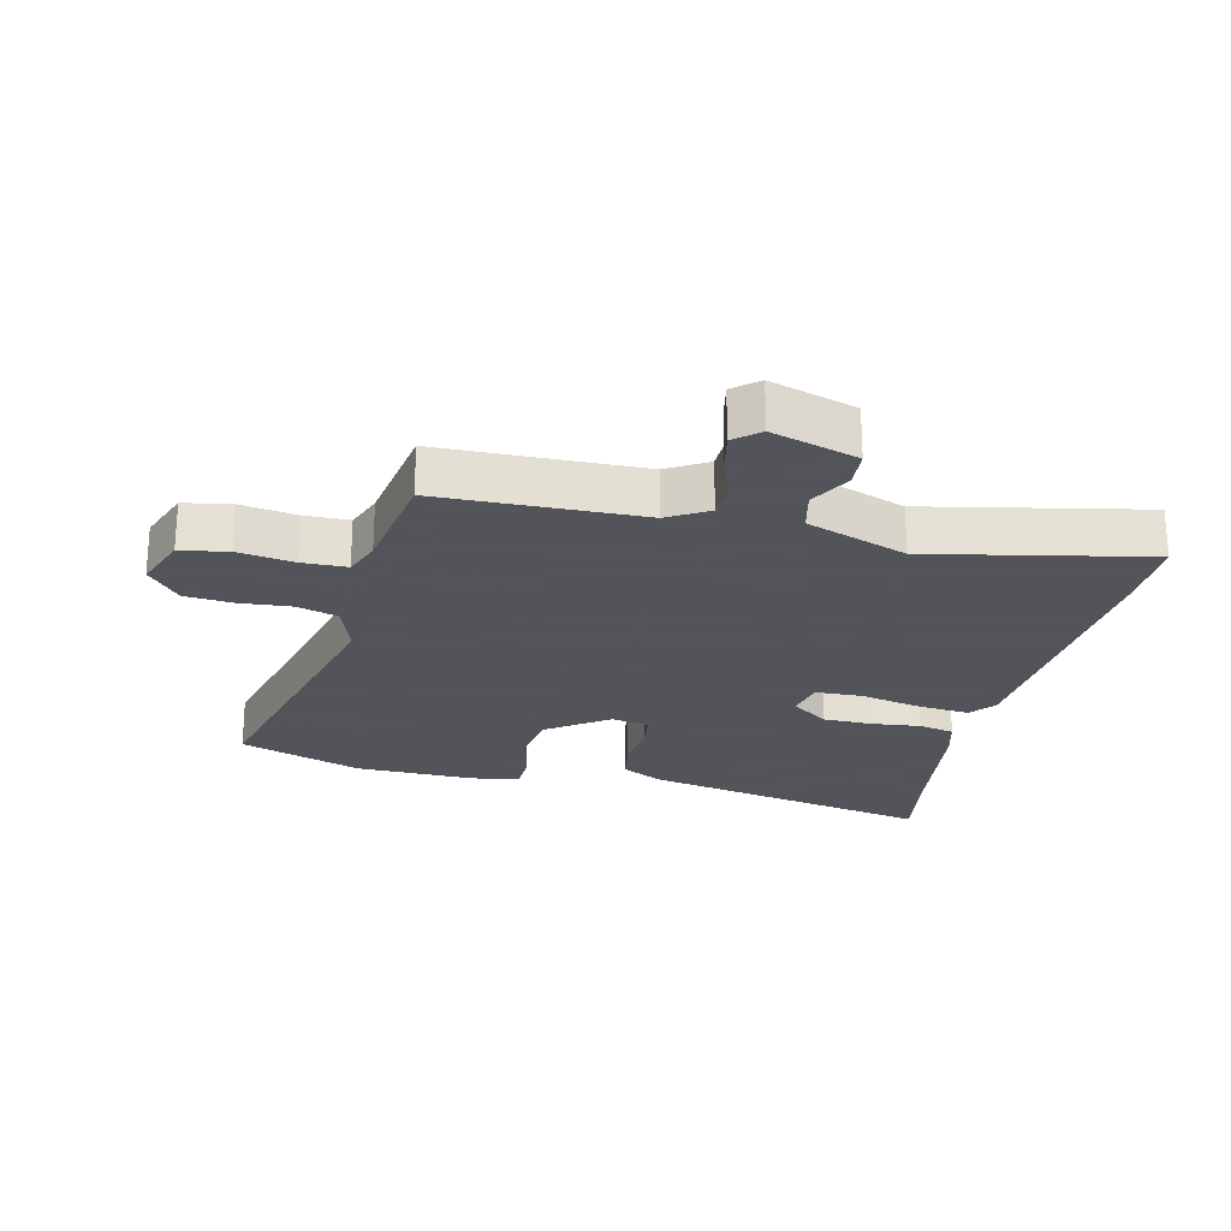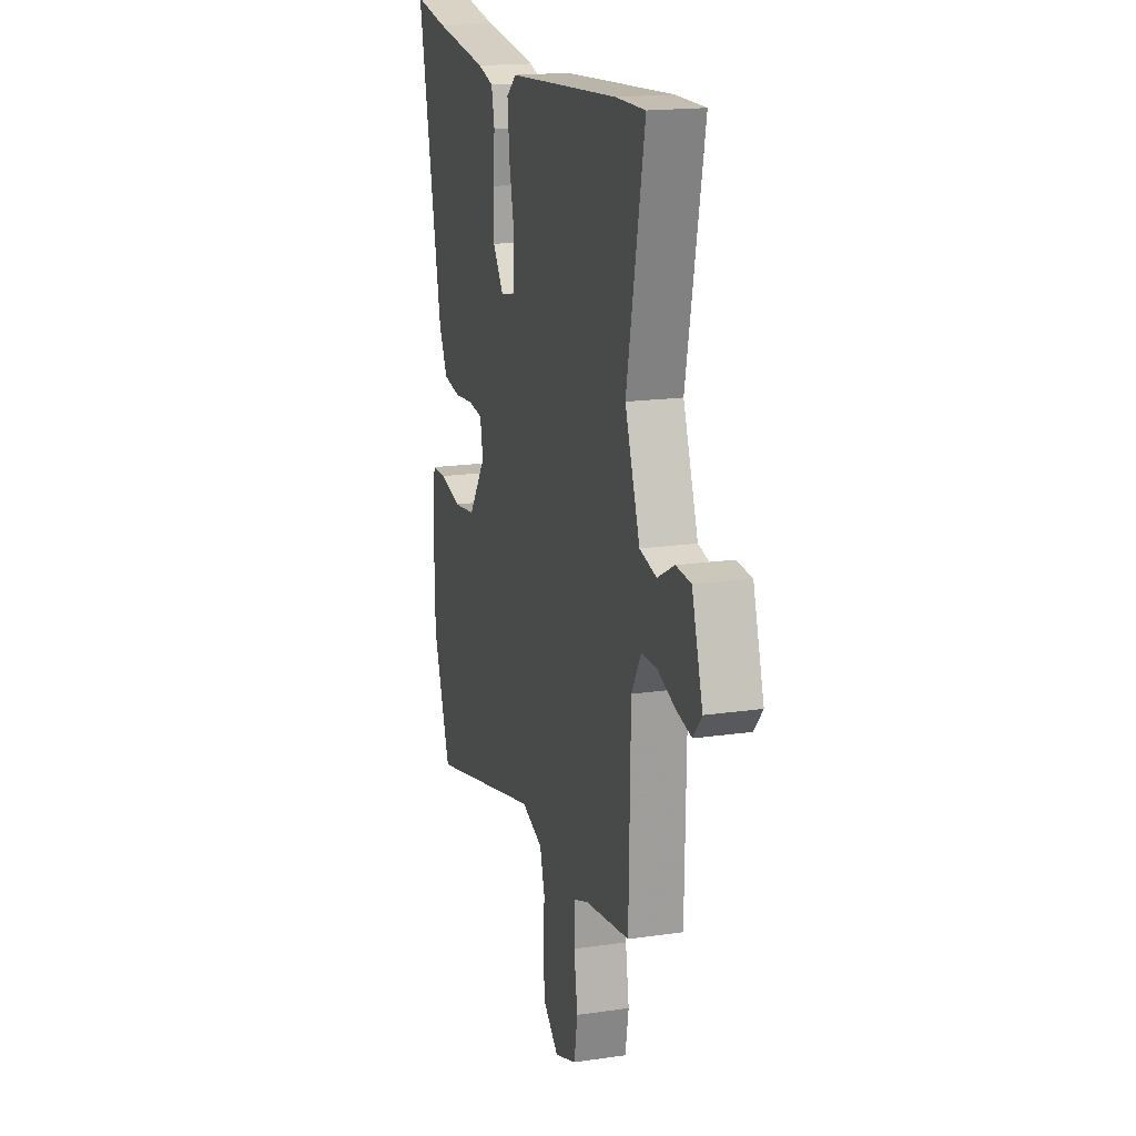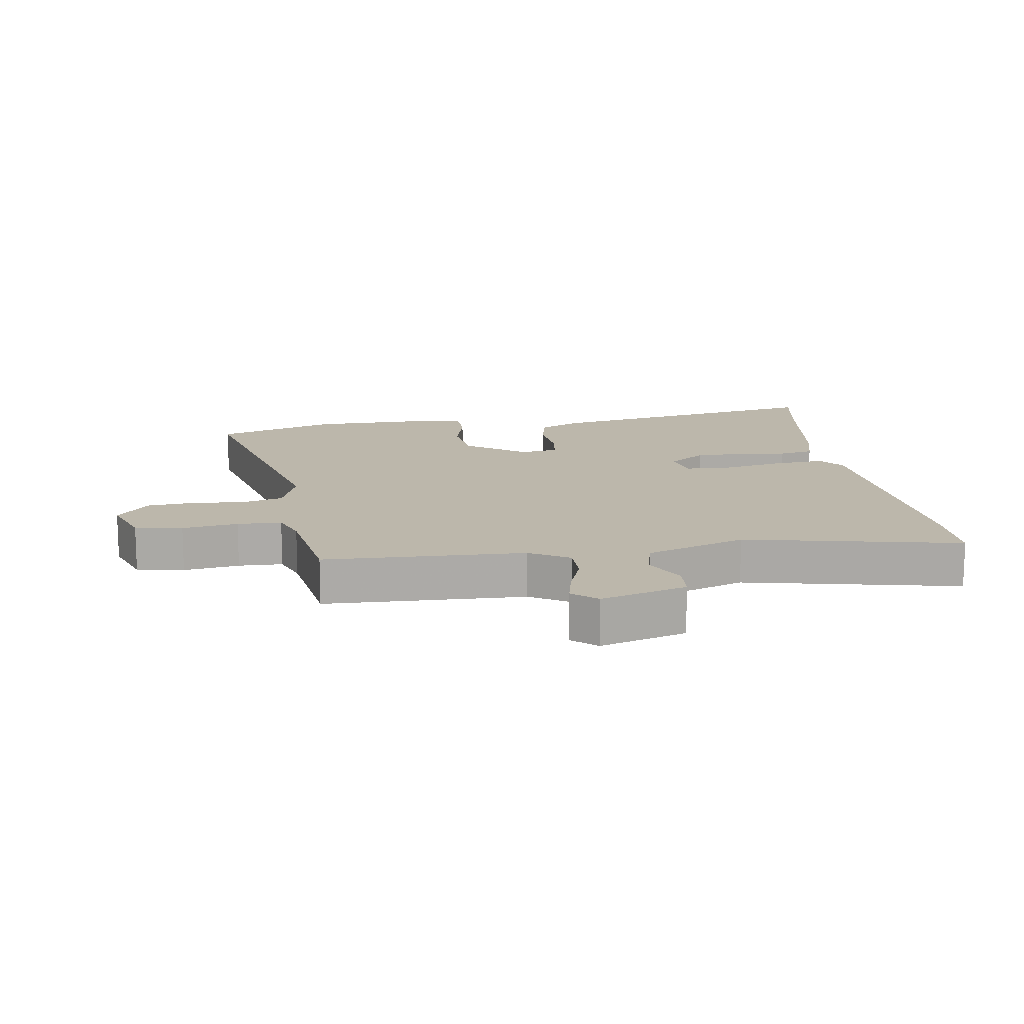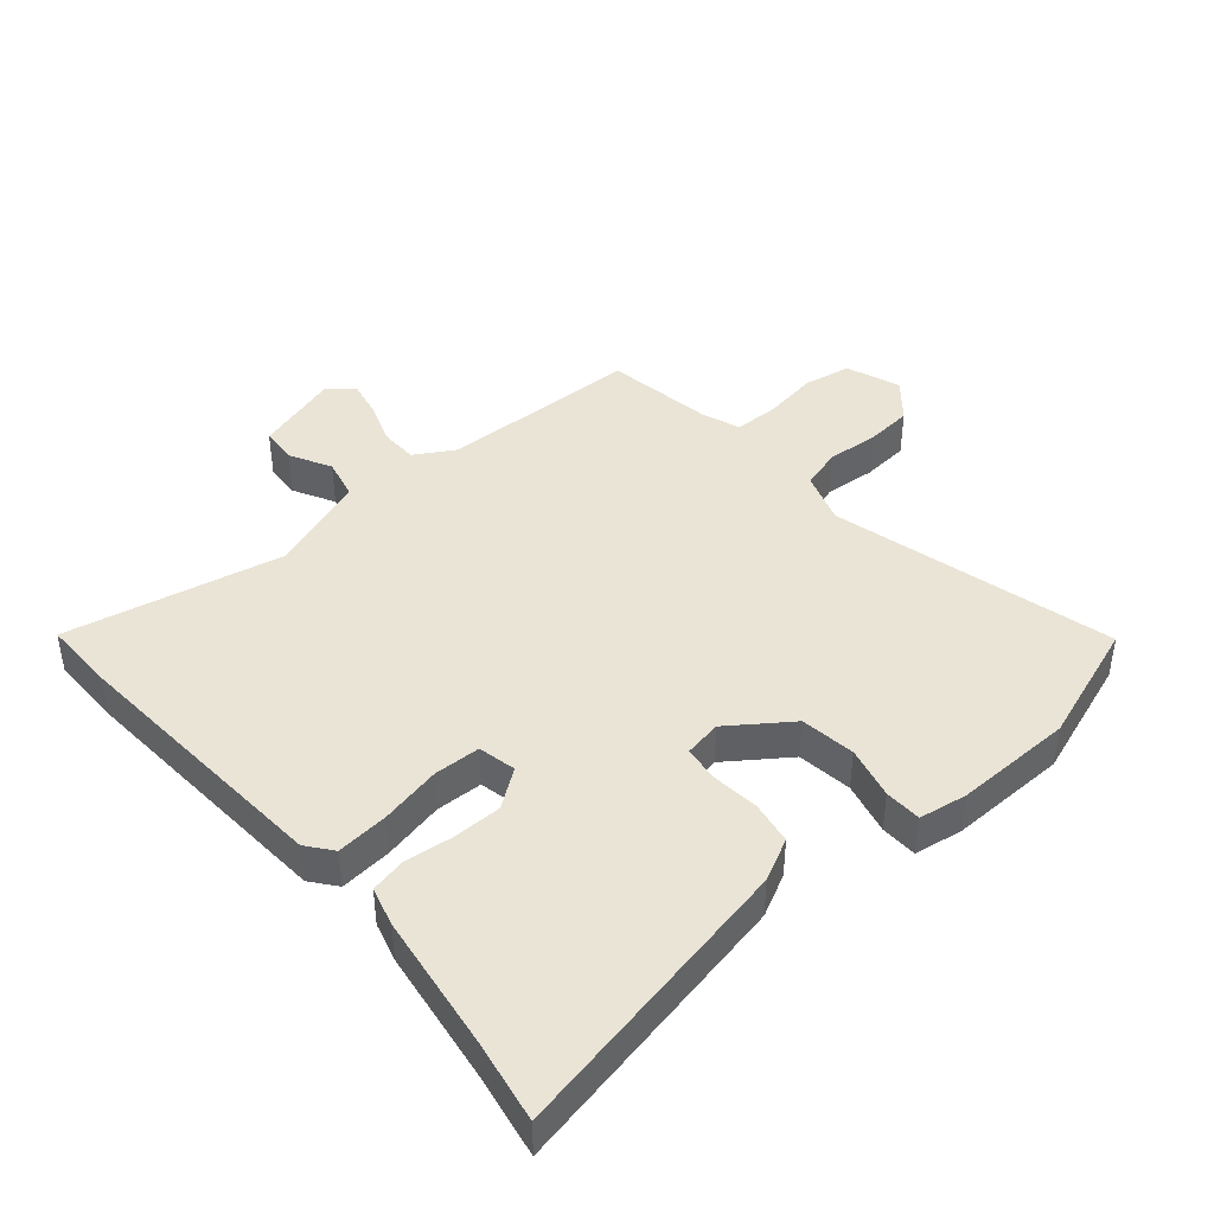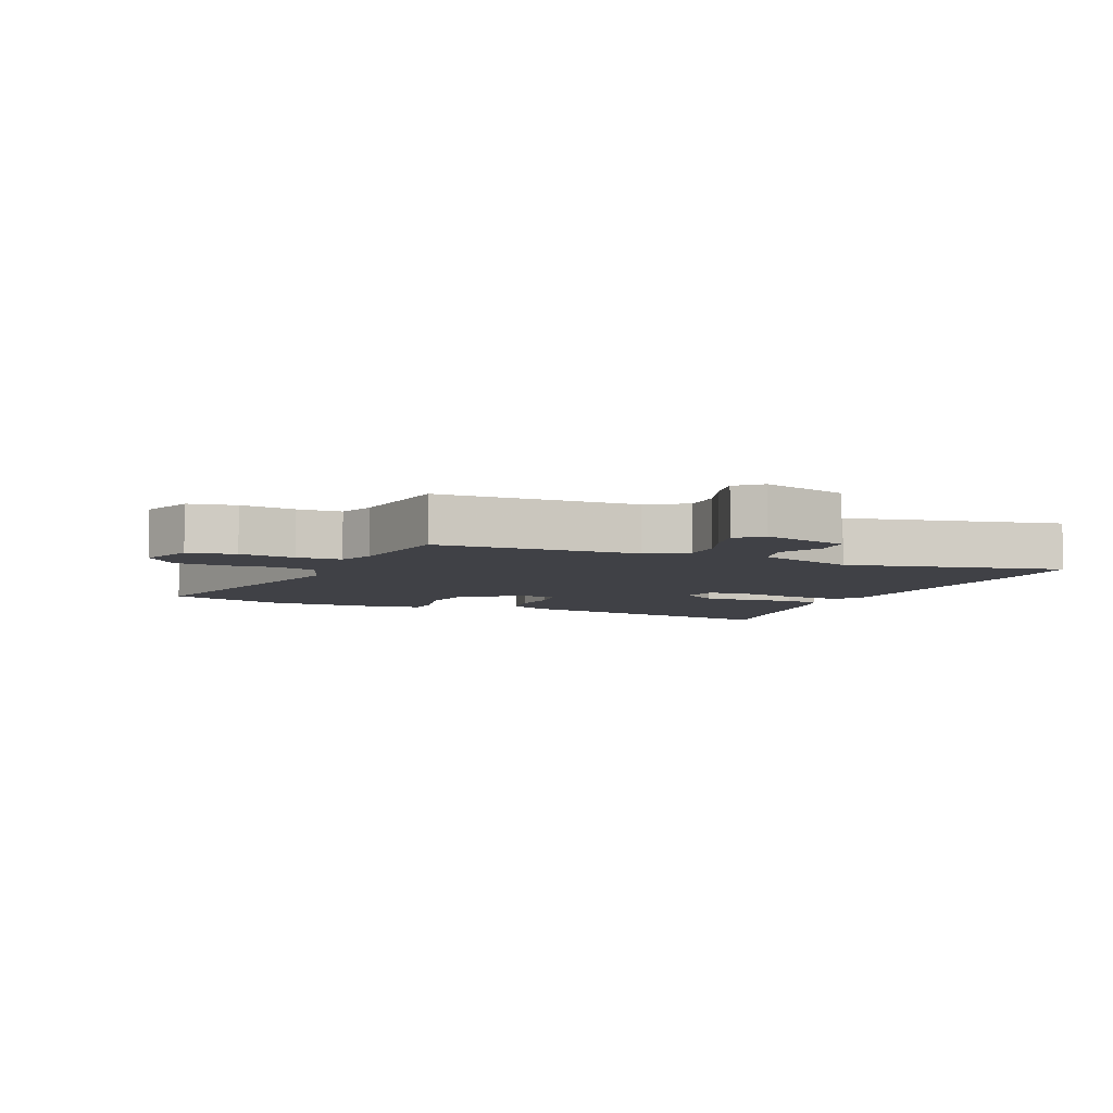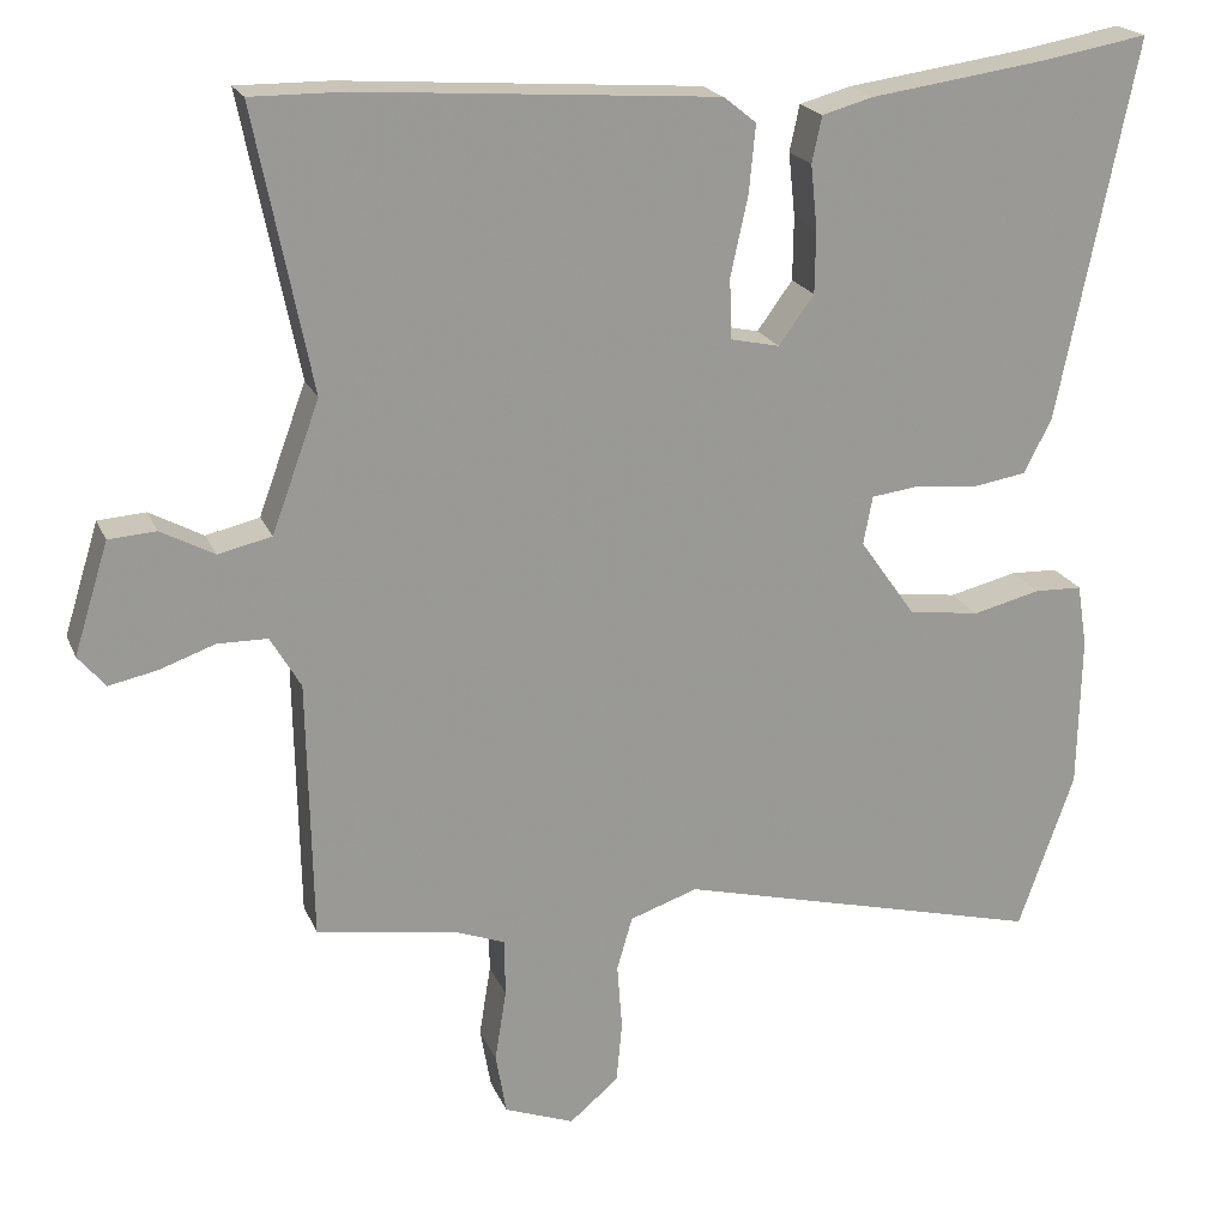
<metadata>
{"format":"obj","ext":"obj","renderer":"f3d","projection":"perspective","resolution":1024,"background":"white","views":[{"elev":-23.9,"azim":-103.0,"up":"+Y"},{"elev":17.7,"azim":-106.0,"up":"+Z"},{"elev":14.3,"azim":-98.0,"up":"+Y"},{"elev":42.6,"azim":49.7,"up":"+Y"},{"elev":-6.0,"azim":-112.4,"up":"+Y"},{"elev":20.4,"azim":-18.3,"up":"+Z"}]}
</metadata>
<code>
v -0.475 0.07 -0.502
v -0.481 0.07 -0.185
v -0.518 0.07 -0.122
v -0.579 0.07 -0.121
v -0.647 0.07 -0.145
v -0.705 0.07 -0.157
v -0.738 0.07 -0.118
v -0.696 0.07 0.017
v -0.638 0.07 0.021
v -0.573 0.07 -0.014
v -0.508 0.07 0.001
v -0.45 0.07 0.159
v -0.519 0.07 0.5
v -0.405 0.07 0.499
v 0.029 0.07 0.468
v 0.069 0.07 0.436
v 0.061 0.07 0.354
v 0.04 0.07 0.258
v 0.042 0.07 0.184
v 0.102 0.07 0.171
v 0.145 0.07 0.23
v 0.146 0.07 0.307
v 0.138 0.07 0.384
v 0.15 0.07 0.44
v 0.212 0.07 0.457
v 0.426 0.07 0.487
v 0.557 0.07 0.51
v 0.462 0.07 0.048
v 0.428 0.07 -0.018
v 0.36 0.07 -0.029
v 0.284 0.07 -0.021
v 0.228 0.07 -0.028
v 0.217 0.07 -0.087
v 0.285 0.07 -0.183
v 0.372 0.07 -0.195
v 0.455 0.07 -0.175
v 0.513 0.07 -0.177
v 0.525 0.07 -0.253
v 0.521 0.07 -0.44
v 0.453 0.07 -0.632
v 0.005 0.07 -0.518
v -0.078 0.07 -0.546
v -0.097 0.07 -0.611
v -0.091 0.07 -0.692
v -0.098 0.07 -0.767
v -0.158 0.07 -0.817
v -0.243 0.07 -0.785
v -0.256 0.07 -0.71
v -0.242 0.07 -0.622
v -0.243 0.07 -0.552
v -0.301 0.07 -0.53
v -0.475 0 -0.502
v -0.481 0 -0.185
v -0.518 0 -0.122
v -0.579 0 -0.121
v -0.647 0 -0.145
v -0.705 0 -0.157
v -0.738 0 -0.118
v -0.696 0 0.017
v -0.638 0 0.021
v -0.573 0 -0.014
v -0.508 0 0.001
v -0.45 0 0.159
v -0.519 0 0.5
v -0.405 0 0.499
v 0.029 0 0.468
v 0.069 0 0.436
v 0.061 0 0.354
v 0.04 0 0.258
v 0.042 0 0.184
v 0.102 0 0.171
v 0.145 0 0.23
v 0.146 0 0.307
v 0.138 0 0.384
v 0.15 0 0.44
v 0.212 0 0.457
v 0.426 0 0.487
v 0.557 0 0.51
v 0.462 0 0.048
v 0.428 0 -0.018
v 0.36 0 -0.029
v 0.284 0 -0.021
v 0.228 0 -0.028
v 0.217 0 -0.087
v 0.285 0 -0.183
v 0.372 0 -0.195
v 0.455 0 -0.175
v 0.513 0 -0.177
v 0.525 0 -0.253
v 0.521 0 -0.44
v 0.453 0 -0.632
v 0.005 0 -0.518
v -0.078 0 -0.546
v -0.097 0 -0.611
v -0.091 0 -0.692
v -0.098 0 -0.767
v -0.158 0 -0.817
v -0.243 0 -0.785
v -0.256 0 -0.71
v -0.242 0 -0.622
v -0.243 0 -0.552
v -0.301 0 -0.53
f 46 47 48 49
f 46 49 50
f 43 44 45 46
f 42 43 46 50
f 41 42 50 51
f 39 40 41
f 35 36 37 38
f 34 35 38 39
f 28 29 30 31
f 26 27 28 31
f 26 31 32
f 25 26 32
f 22 23 24 25
f 21 22 25 32
f 20 21 32 33
f 15 16 17 18
f 15 18 19
f 12 13 14 15
f 11 12 15 19
f 7 8 9 10
f 7 10 11
f 4 5 6 7
f 3 4 7 11
f 2 3 11 19
f 34 39 41 51
f 33 34 51 1
f 19 20 33
f 1 2 19 33
f 100 99 98 97
f 101 100 97
f 97 96 95 94
f 101 97 94 93
f 102 101 93 92
f 92 91 90
f 89 88 87 86
f 90 89 86 85
f 82 81 80 79
f 82 79 78 77
f 83 82 77
f 83 77 76
f 76 75 74 73
f 83 76 73 72
f 84 83 72 71
f 69 68 67 66
f 70 69 66
f 66 65 64 63
f 70 66 63 62
f 61 60 59 58
f 62 61 58
f 58 57 56 55
f 62 58 55 54
f 70 62 54 53
f 102 92 90 85
f 52 102 85 84
f 84 71 70
f 84 70 53 52
f 1 52 53 2
f 2 53 54 3
f 3 54 55 4
f 4 55 56 5
f 5 56 57 6
f 6 57 58 7
f 7 58 59 8
f 8 59 60 9
f 9 60 61 10
f 10 61 62 11
f 11 62 63 12
f 12 63 64 13
f 13 64 65 14
f 14 65 66 15
f 15 66 67 16
f 16 67 68 17
f 17 68 69 18
f 18 69 70 19
f 19 70 71 20
f 20 71 72 21
f 21 72 73 22
f 22 73 74 23
f 23 74 75 24
f 24 75 76 25
f 25 76 77 26
f 26 77 78 27
f 27 78 79 28
f 28 79 80 29
f 29 80 81 30
f 30 81 82 31
f 31 82 83 32
f 32 83 84 33
f 33 84 85 34
f 34 85 86 35
f 35 86 87 36
f 36 87 88 37
f 37 88 89 38
f 38 89 90 39
f 39 90 91 40
f 40 91 92 41
f 41 92 93 42
f 42 93 94 43
f 43 94 95 44
f 44 95 96 45
f 45 96 97 46
f 46 97 98 47
f 47 98 99 48
f 48 99 100 49
f 49 100 101 50
f 50 101 102 51
f 51 102 52 1

</code>
